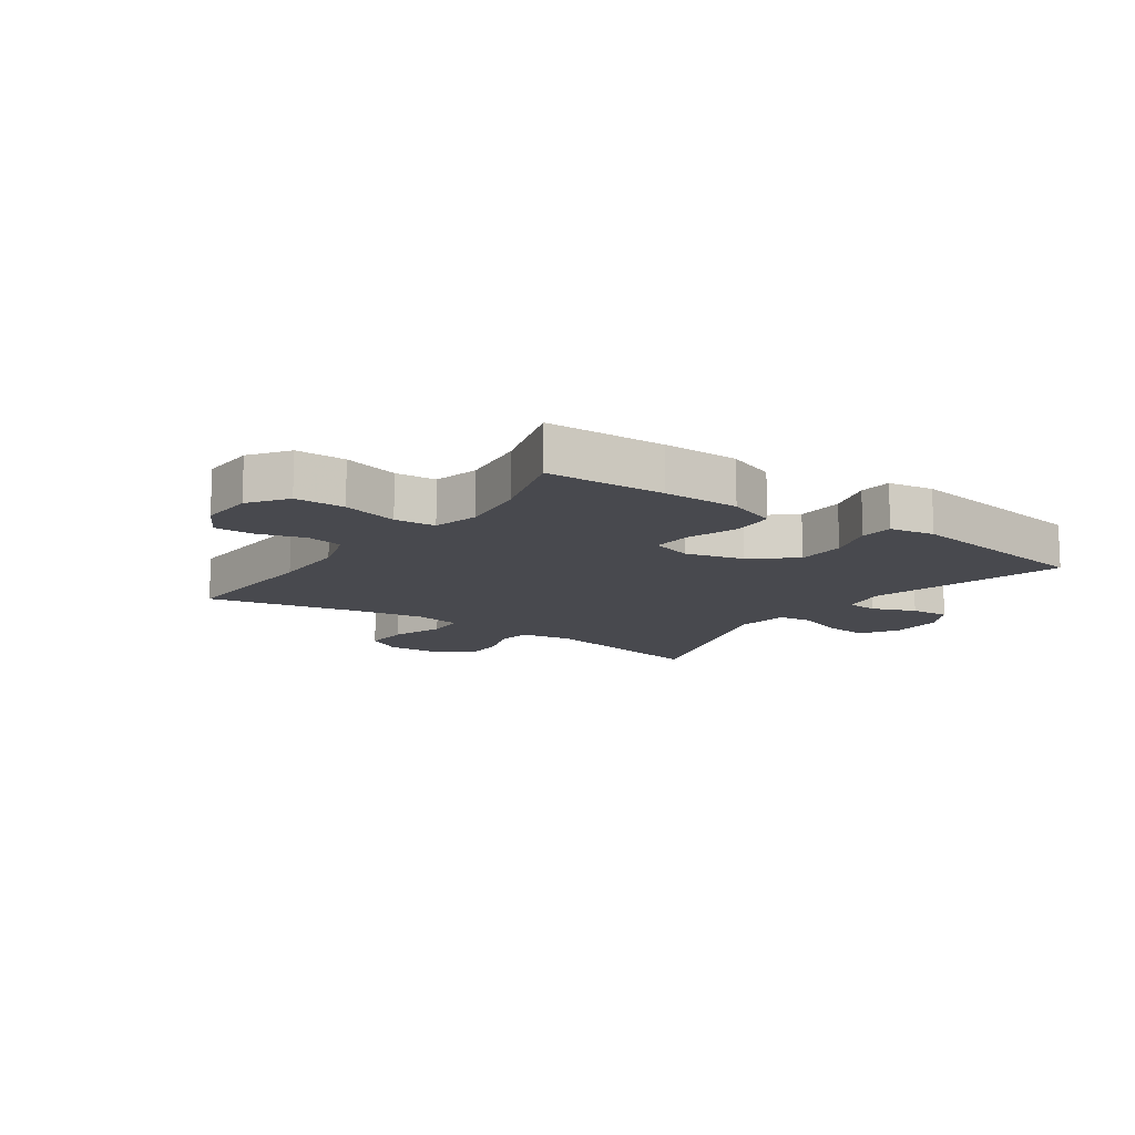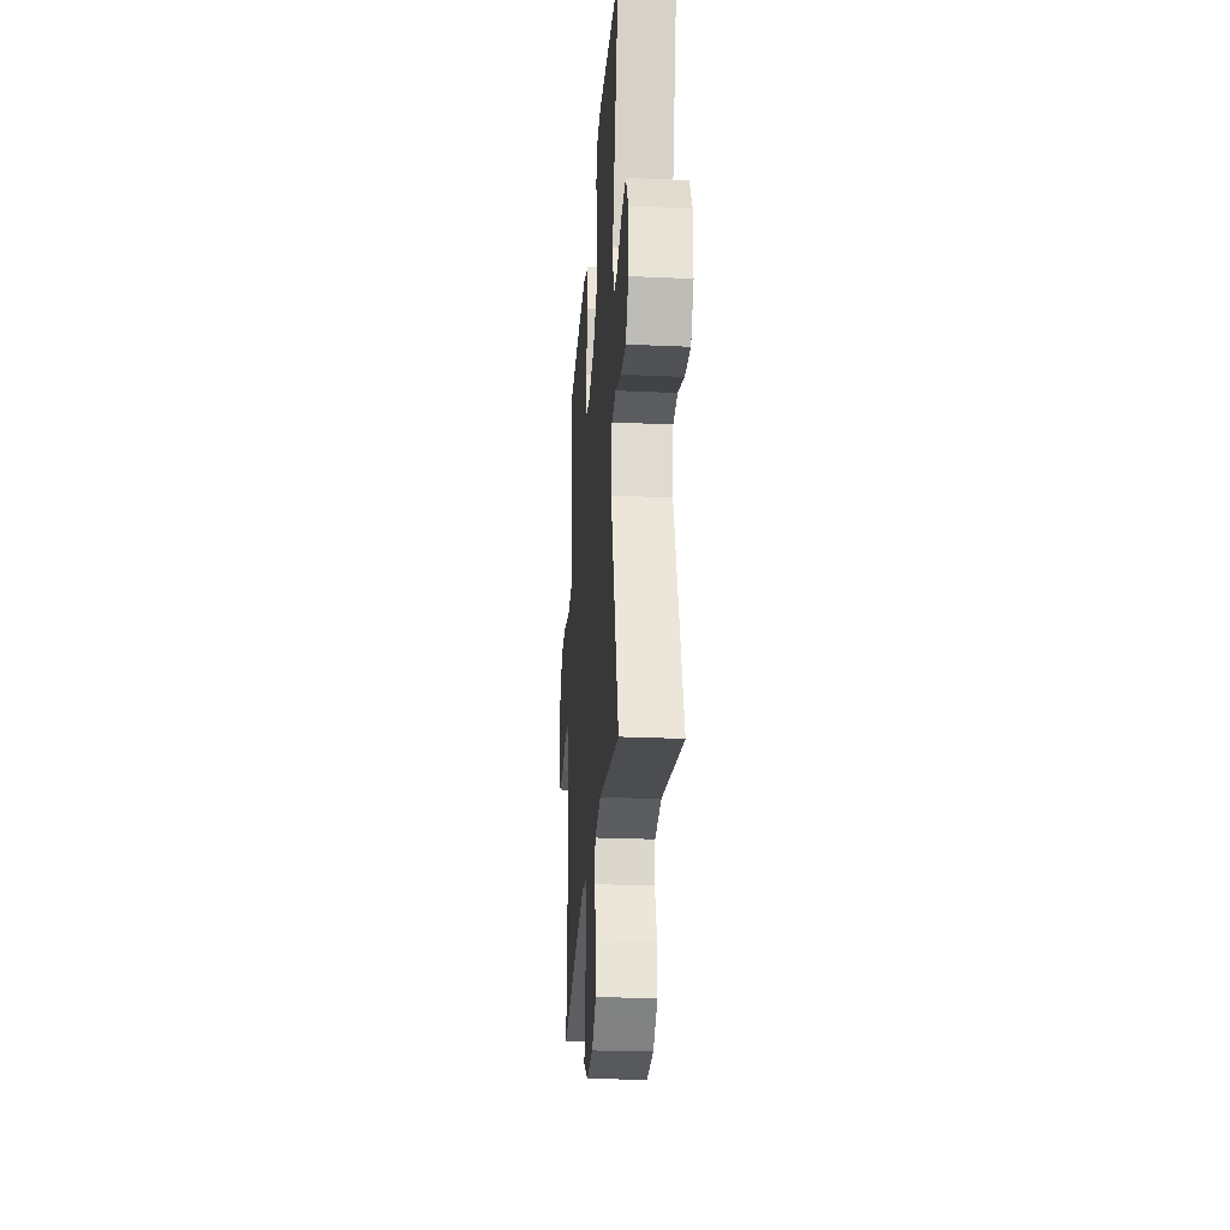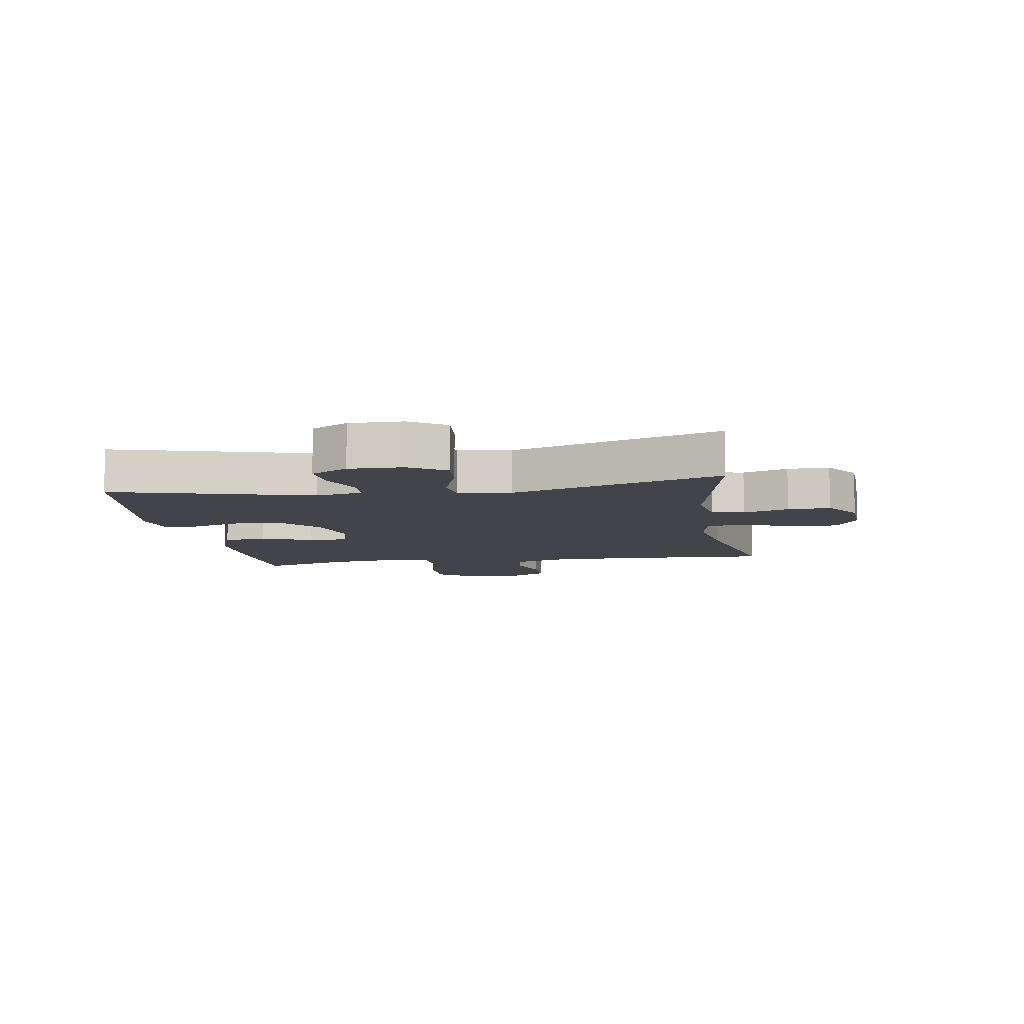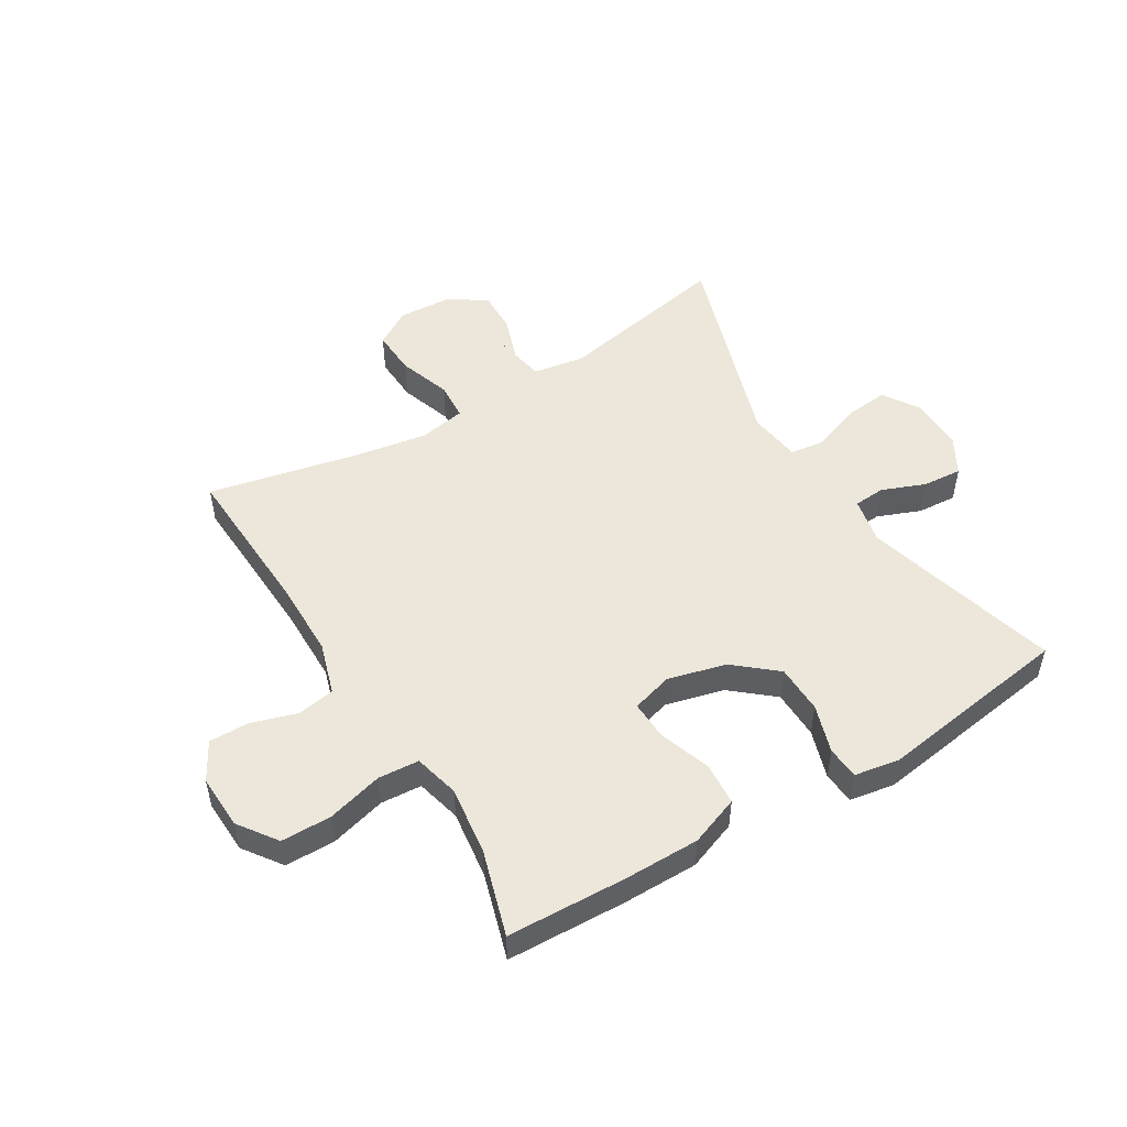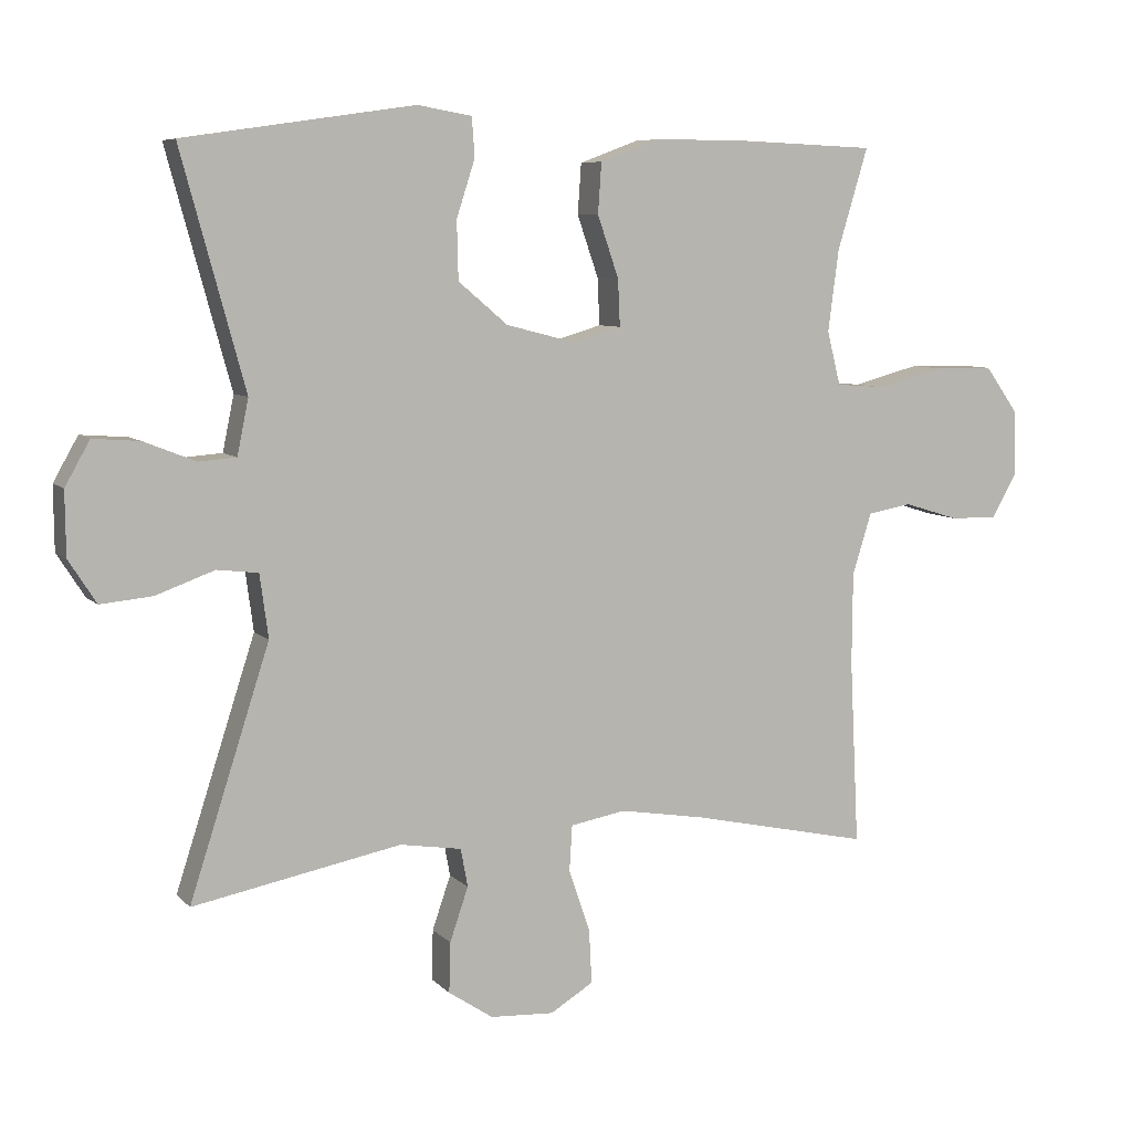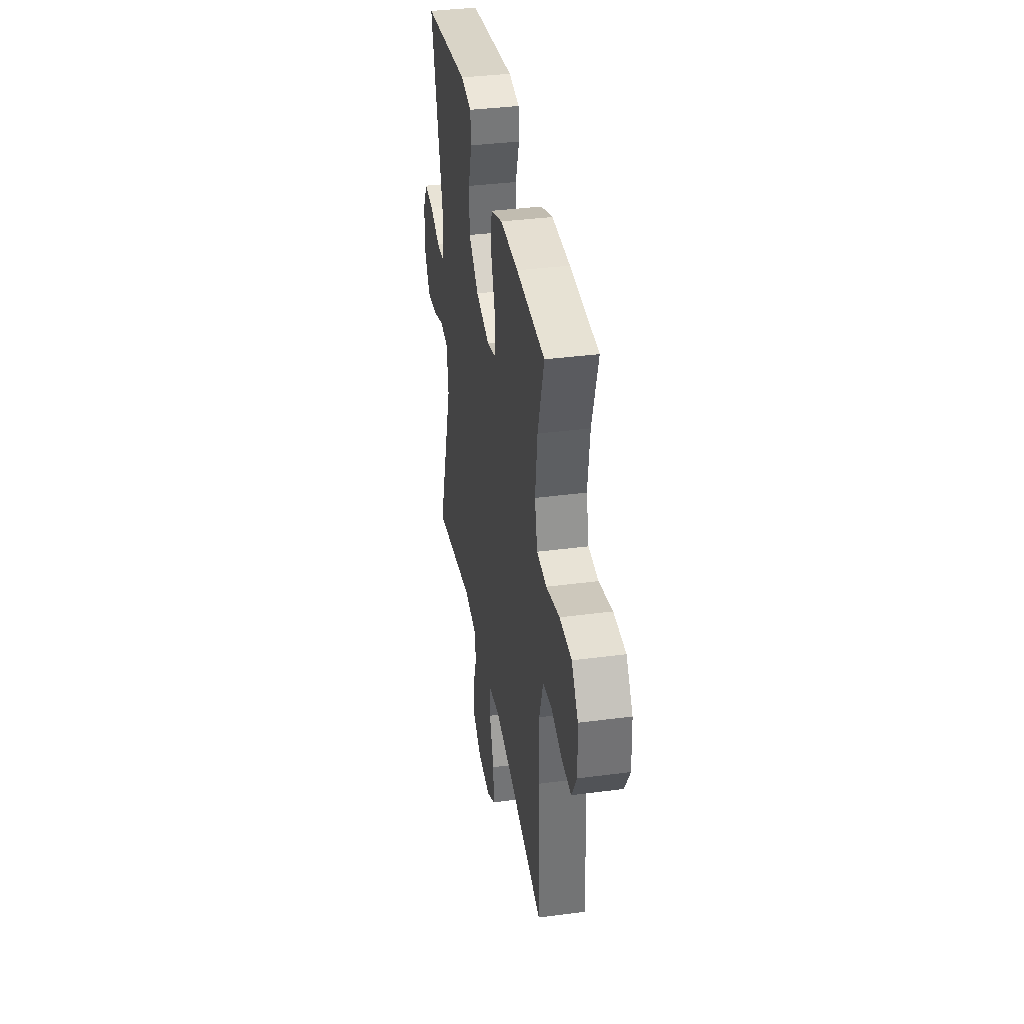
<metadata>
{"format":"obj","ext":"obj","renderer":"f3d","projection":"perspective","resolution":1024,"background":"white","views":[{"elev":-12.7,"azim":-35.2,"up":"+Y"},{"elev":-26.8,"azim":86.0,"up":"+Z"},{"elev":-8.5,"azim":99.2,"up":"+Y"},{"elev":50.9,"azim":-31.2,"up":"+Y"},{"elev":7.3,"azim":157.1,"up":"+Z"},{"elev":37.3,"azim":-99.6,"up":"+Z"}]}
</metadata>
<code>
v -0.5 0.07 -0.5
v -0.487 0.07 -0.237
v -0.488 0.07 -0.108
v -0.515 0.07 -0.021
v -0.577 0.07 -0.01
v -0.655 0.07 -0.034
v -0.722 0.07 -0.035
v -0.758 0.07 0.029
v -0.754 0.07 0.121
v -0.708 0.07 0.185
v -0.624 0.07 0.186
v -0.53 0.07 0.161
v -0.461 0.07 0.166
v -0.442 0.07 0.242
v -0.457 0.07 0.357
v -0.5 0.07 0.5
v -0.3 0.07 0.508
v -0.173 0.07 0.508
v -0.09 0.07 0.477
v -0.085 0.07 0.406
v -0.115 0.07 0.319
v -0.118 0.07 0.253
v -0.05 0.07 0.233
v 0.048 0.07 0.258
v 0.118 0.07 0.317
v 0.12 0.07 0.399
v 0.094 0.07 0.48
v 0.098 0.07 0.535
v 0.174 0.07 0.548
v 0.5 0.07 0.5
v 0.41 0.07 0.17
v 0.426 0.07 0.092
v 0.479 0.07 0.088
v 0.552 0.07 0.117
v 0.618 0.07 0.122
v 0.653 0.07 0.06
v 0.652 0.07 -0.03
v 0.613 0.07 -0.091
v 0.54 0.07 -0.084
v 0.457 0.07 -0.054
v 0.399 0.07 -0.061
v 0.387 0.07 -0.15
v 0.5 0.07 -0.5
v 0.206 0.07 -0.443
v 0.119 0.07 -0.457
v 0.109 0.07 -0.511
v 0.135 0.07 -0.587
v 0.137 0.07 -0.658
v 0.074 0.07 -0.7
v -0.016 0.07 -0.705
v -0.077 0.07 -0.668
v -0.073 0.07 -0.591
v -0.043 0.07 -0.503
v -0.047 0.07 -0.439
v -0.125 0.07 -0.425
v -0.246 0.07 -0.445
v -0.5 0 -0.5
v -0.487 0 -0.237
v -0.488 0 -0.108
v -0.515 0 -0.021
v -0.577 0 -0.01
v -0.655 0 -0.034
v -0.722 0 -0.035
v -0.758 0 0.029
v -0.754 0 0.121
v -0.708 0 0.185
v -0.624 0 0.186
v -0.53 0 0.161
v -0.461 0 0.166
v -0.442 0 0.242
v -0.457 0 0.357
v -0.5 0 0.5
v -0.3 0 0.508
v -0.173 0 0.508
v -0.09 0 0.477
v -0.085 0 0.406
v -0.115 0 0.319
v -0.118 0 0.253
v -0.05 0 0.233
v 0.048 0 0.258
v 0.118 0 0.317
v 0.12 0 0.399
v 0.094 0 0.48
v 0.098 0 0.535
v 0.174 0 0.548
v 0.5 0 0.5
v 0.41 0 0.17
v 0.426 0 0.092
v 0.479 0 0.088
v 0.552 0 0.117
v 0.618 0 0.122
v 0.653 0 0.06
v 0.652 0 -0.03
v 0.613 0 -0.091
v 0.54 0 -0.084
v 0.457 0 -0.054
v 0.399 0 -0.061
v 0.387 0 -0.15
v 0.5 0 -0.5
v 0.206 0 -0.443
v 0.119 0 -0.457
v 0.109 0 -0.511
v 0.135 0 -0.587
v 0.137 0 -0.658
v 0.074 0 -0.7
v -0.016 0 -0.705
v -0.077 0 -0.668
v -0.073 0 -0.591
v -0.043 0 -0.503
v -0.047 0 -0.439
v -0.125 0 -0.425
v -0.246 0 -0.445
f 50 51 52 53
f 50 53 54
f 49 50 54
f 46 47 48 49
f 45 46 49 54
f 44 45 54 55
f 42 43 44
f 41 42 44 55
f 37 38 39 40
f 37 40 41
f 36 37 41
f 33 34 35 36
f 32 33 36 41
f 31 32 41 55
f 26 27 28 29
f 25 26 29 30
f 24 25 30 31
f 18 19 20 21
f 18 21 22
f 15 16 17 18
f 14 15 18 22
f 13 14 22 23
f 9 10 11 12
f 9 12 13
f 8 9 13
f 5 6 7 8
f 4 5 8 13
f 3 4 13 23
f 56 1 2
f 24 31 55 56
f 23 24 56
f 2 3 23 56
f 109 108 107 106
f 110 109 106
f 110 106 105
f 105 104 103 102
f 110 105 102 101
f 111 110 101 100
f 100 99 98
f 111 100 98 97
f 96 95 94 93
f 97 96 93
f 97 93 92
f 92 91 90 89
f 97 92 89 88
f 111 97 88 87
f 85 84 83 82
f 86 85 82 81
f 87 86 81 80
f 77 76 75 74
f 78 77 74
f 74 73 72 71
f 78 74 71 70
f 79 78 70 69
f 68 67 66 65
f 69 68 65
f 69 65 64
f 64 63 62 61
f 69 64 61 60
f 79 69 60 59
f 58 57 112
f 112 111 87 80
f 112 80 79
f 112 79 59 58
f 1 57 58 2
f 2 58 59 3
f 3 59 60 4
f 4 60 61 5
f 5 61 62 6
f 6 62 63 7
f 7 63 64 8
f 8 64 65 9
f 9 65 66 10
f 10 66 67 11
f 11 67 68 12
f 12 68 69 13
f 13 69 70 14
f 14 70 71 15
f 15 71 72 16
f 16 72 73 17
f 17 73 74 18
f 18 74 75 19
f 19 75 76 20
f 20 76 77 21
f 21 77 78 22
f 22 78 79 23
f 23 79 80 24
f 24 80 81 25
f 25 81 82 26
f 26 82 83 27
f 27 83 84 28
f 28 84 85 29
f 29 85 86 30
f 30 86 87 31
f 31 87 88 32
f 32 88 89 33
f 33 89 90 34
f 34 90 91 35
f 35 91 92 36
f 36 92 93 37
f 37 93 94 38
f 38 94 95 39
f 39 95 96 40
f 40 96 97 41
f 41 97 98 42
f 42 98 99 43
f 43 99 100 44
f 44 100 101 45
f 45 101 102 46
f 46 102 103 47
f 47 103 104 48
f 48 104 105 49
f 49 105 106 50
f 50 106 107 51
f 51 107 108 52
f 52 108 109 53
f 53 109 110 54
f 54 110 111 55
f 55 111 112 56
f 56 112 57 1

</code>
